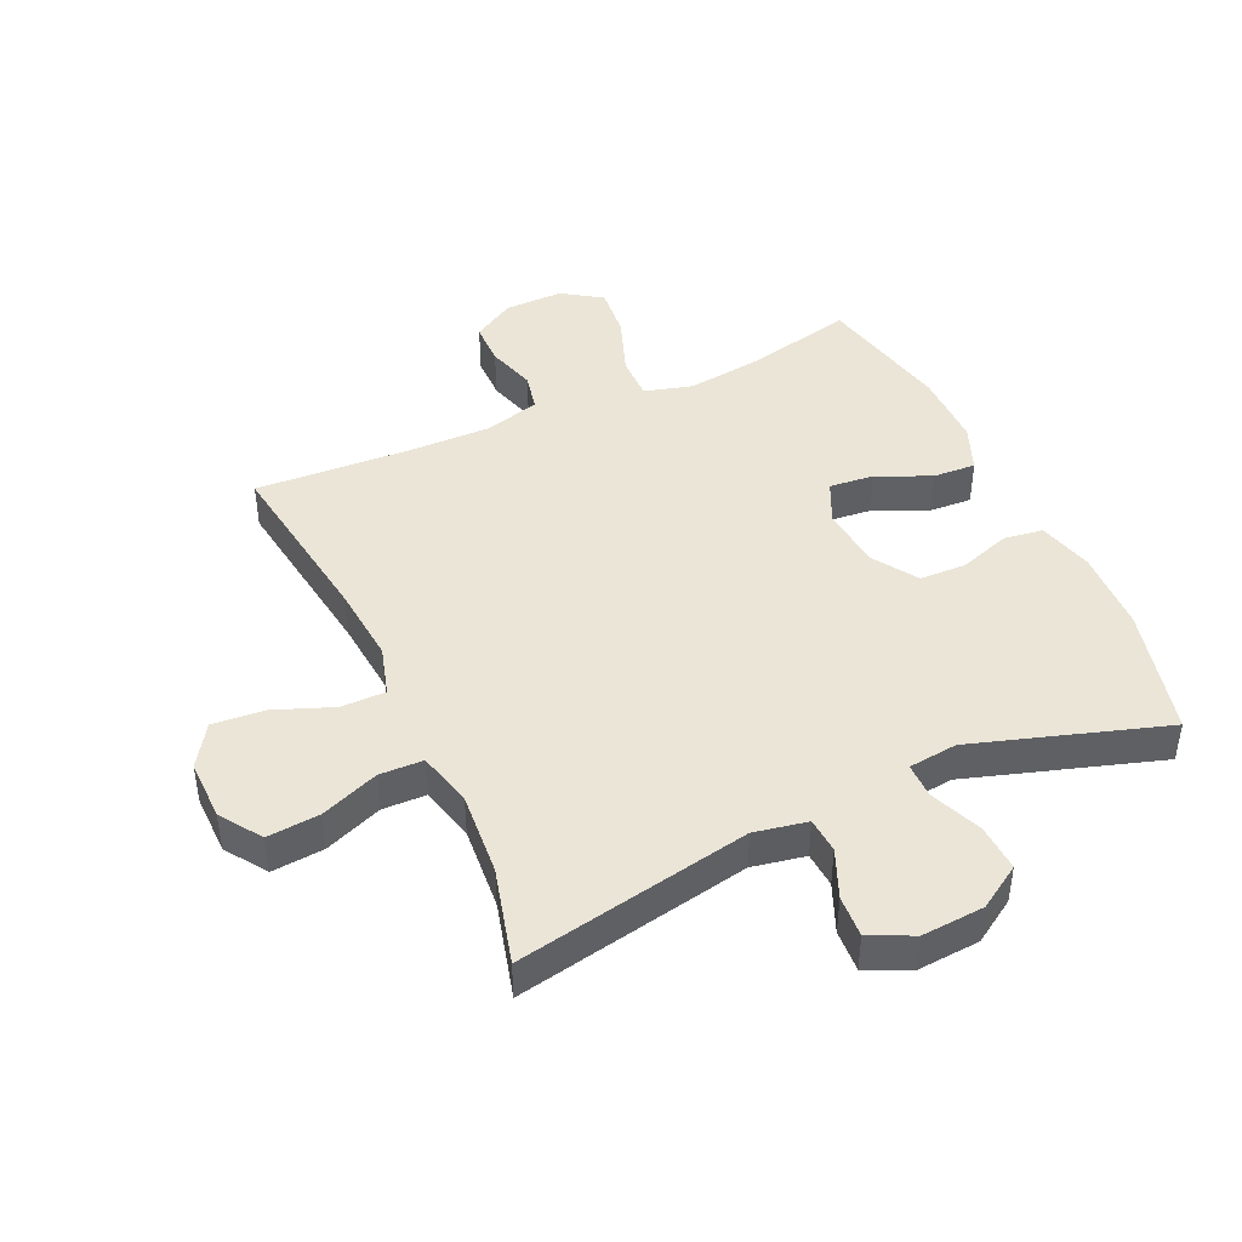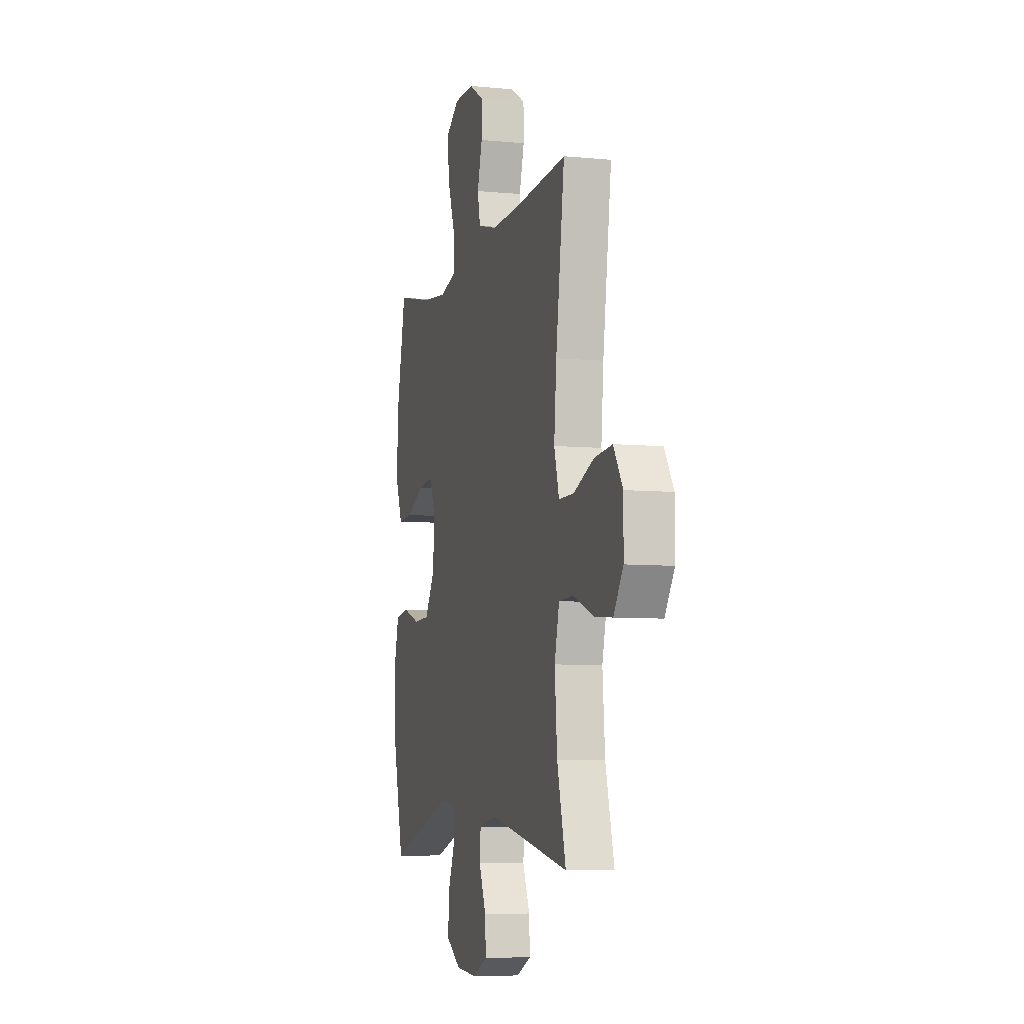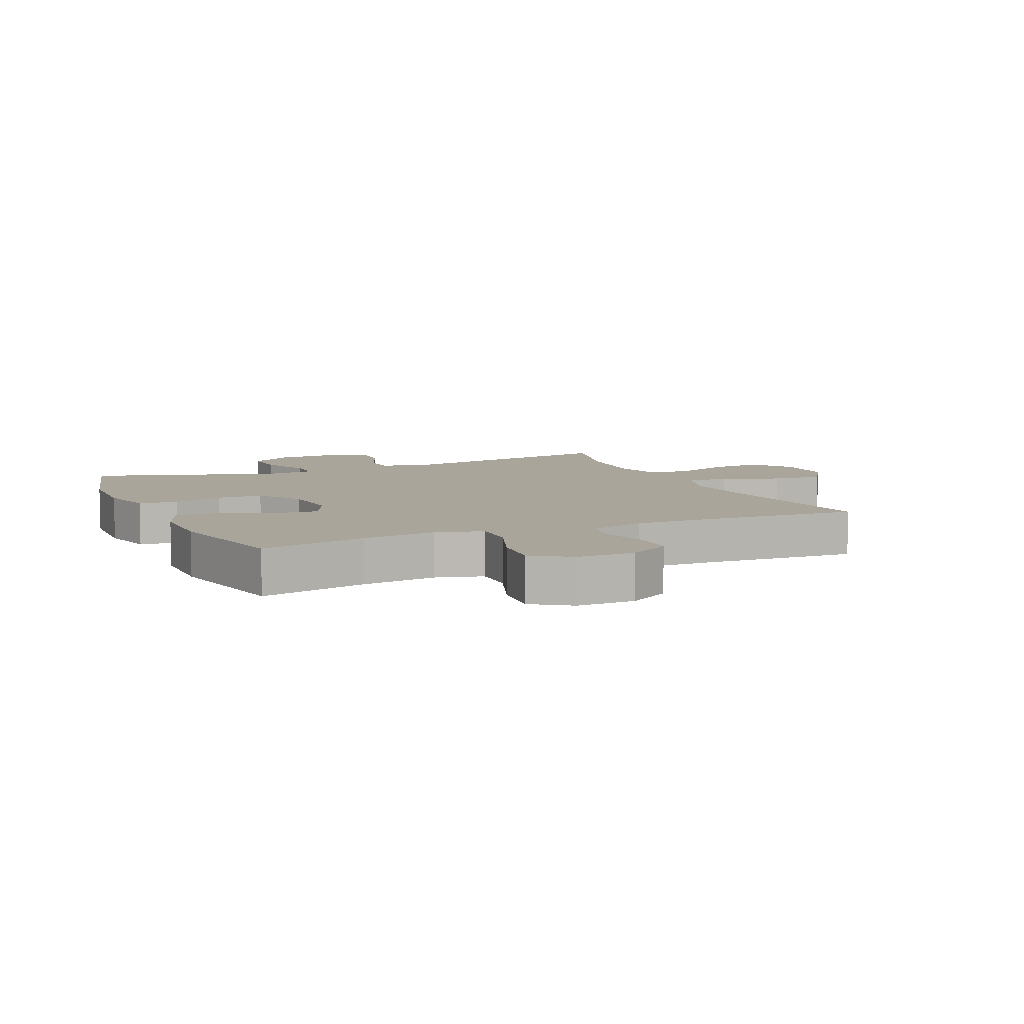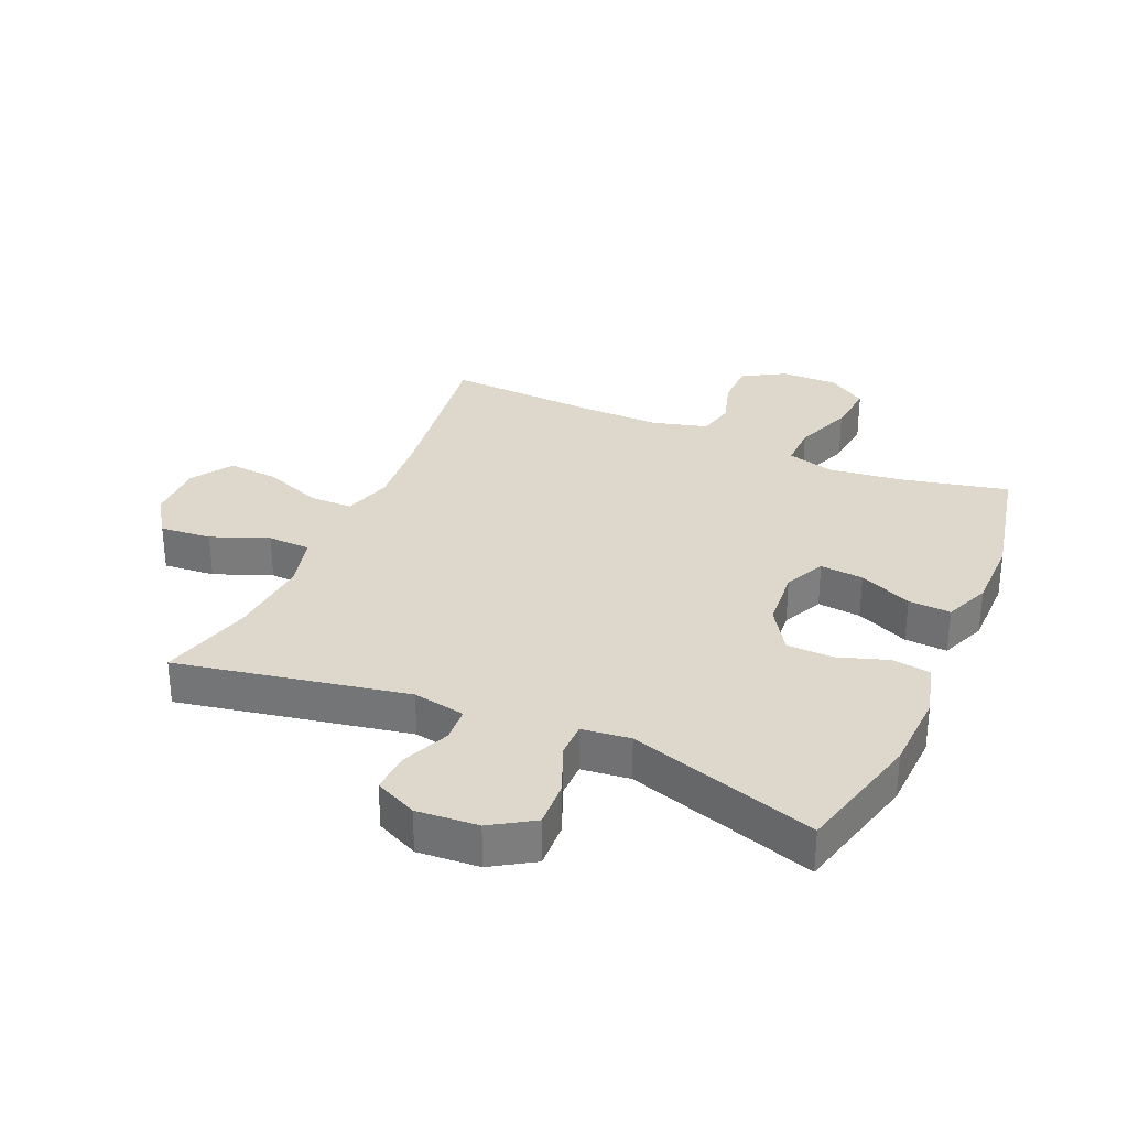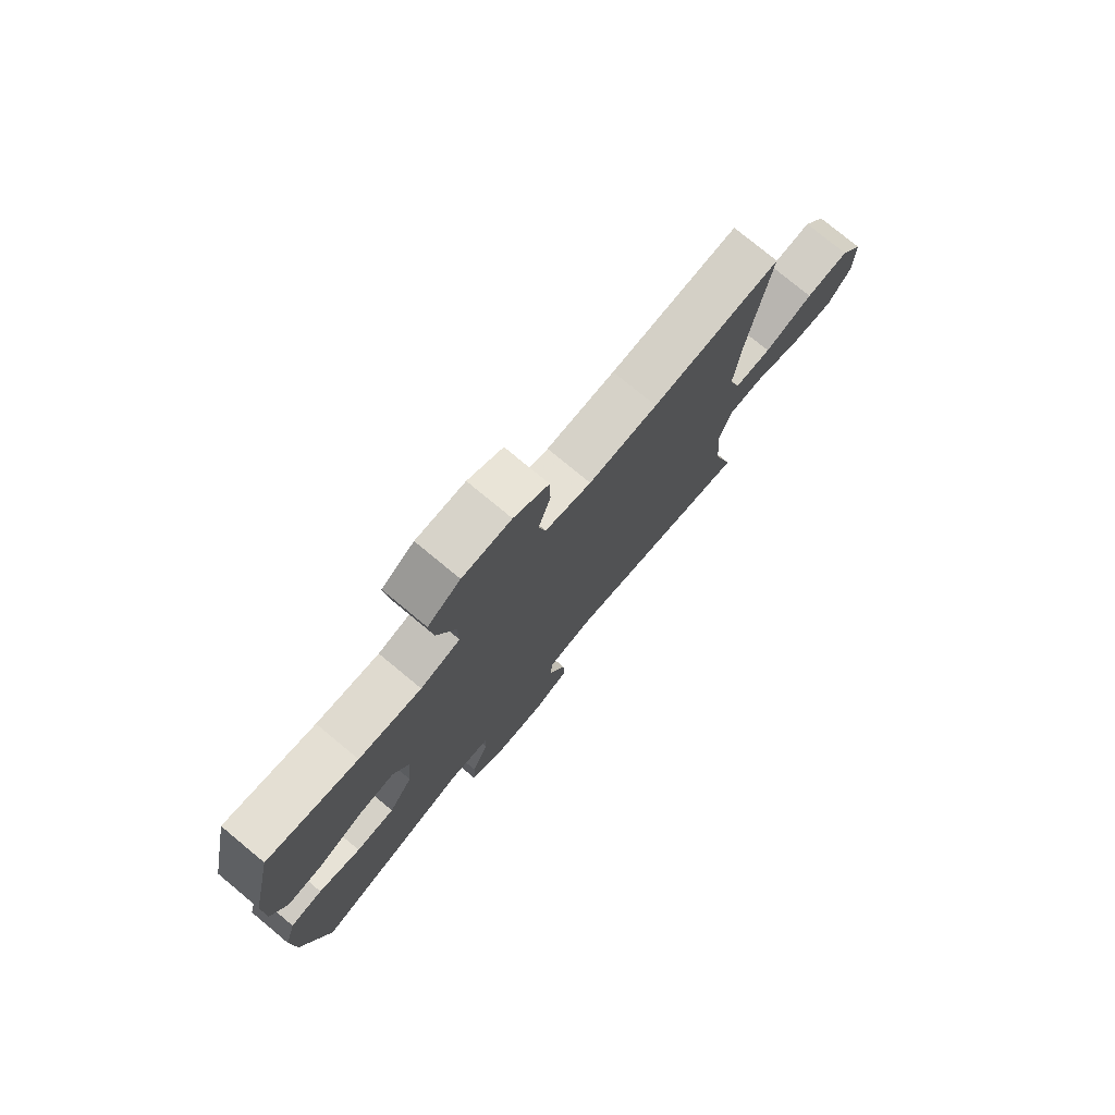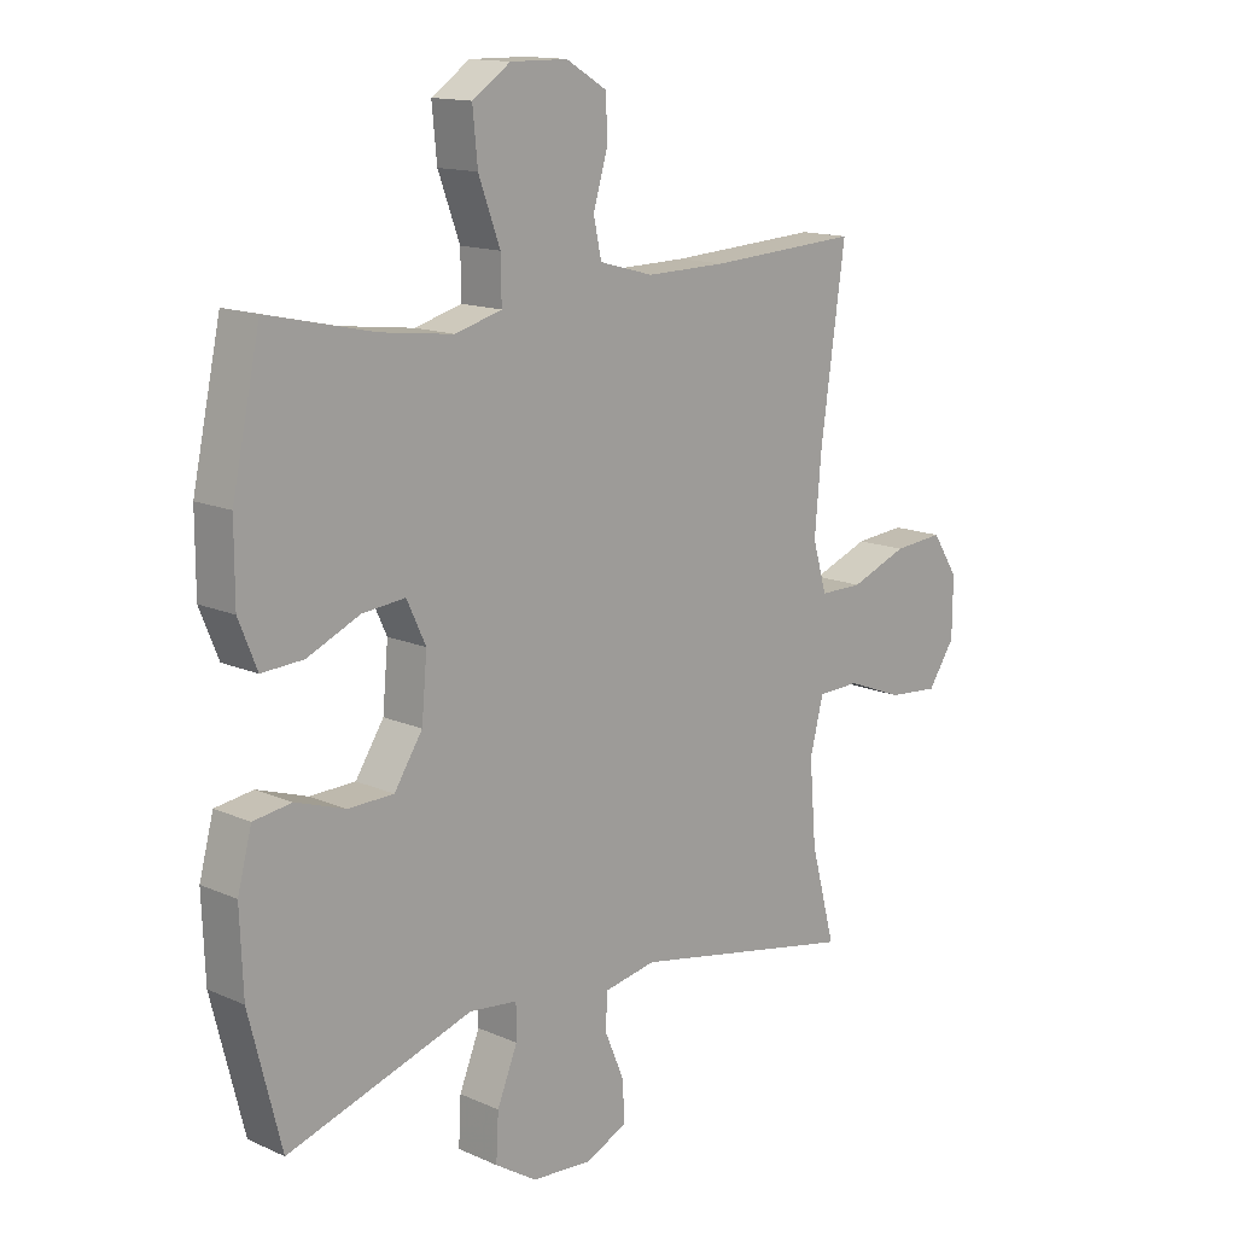
<metadata>
{"format":"obj","ext":"obj","renderer":"f3d","projection":"perspective","resolution":1024,"background":"white","views":[{"elev":44.0,"azim":155.4,"up":"+Y"},{"elev":-6.9,"azim":74.4,"up":"+Z"},{"elev":7.6,"azim":-23.9,"up":"+Y"},{"elev":31.3,"azim":-156.4,"up":"+Y"},{"elev":77.1,"azim":-50.4,"up":"+Z"},{"elev":14.2,"azim":-45.9,"up":"+Z"}]}
</metadata>
<code>
v -0.5 0.07 0.5
v -0.328 0.07 0.461
v -0.209 0.07 0.446
v -0.133 0.07 0.467
v -0.134 0.07 0.537
v -0.169 0.07 0.632
v -0.177 0.07 0.714
v -0.115 0.07 0.756
v -0.022 0.07 0.755
v 0.045 0.07 0.715
v 0.046 0.07 0.646
v 0.023 0.07 0.568
v 0.036 0.07 0.508
v 0.124 0.07 0.484
v 0.255 0.07 0.486
v 0.5 0.07 0.5
v 0.46 0.07 0.217
v 0.449 0.07 0.093
v 0.472 0.07 0.014
v 0.542 0.07 0.014
v 0.635 0.07 0.05
v 0.717 0.07 0.057
v 0.76 0.07 -0.009
v 0.759 0.07 -0.105
v 0.715 0.07 -0.17
v 0.632 0.07 -0.163
v 0.54 0.07 -0.127
v 0.471 0.07 -0.129
v 0.449 0.07 -0.216
v 0.46 0.07 -0.349
v 0.5 0.07 -0.5
v 0.13 0.07 -0.429
v 0.046 0.07 -0.445
v 0.042 0.07 -0.501
v 0.074 0.07 -0.577
v 0.078 0.07 -0.643
v 0.01 0.07 -0.675
v -0.089 0.07 -0.668
v -0.157 0.07 -0.625
v -0.153 0.07 -0.55
v -0.12 0.07 -0.469
v -0.12 0.07 -0.413
v -0.198 0.07 -0.404
v -0.5 0.07 -0.5
v -0.552 0.07 -0.294
v -0.557 0.07 -0.164
v -0.534 0.07 -0.077
v -0.472 0.07 -0.068
v -0.391 0.07 -0.095
v -0.317 0.07 -0.093
v -0.271 0.07 -0.022
v -0.262 0.07 0.077
v -0.293 0.07 0.143
v -0.363 0.07 0.136
v -0.448 0.07 0.098
v -0.516 0.07 0.094
v -0.546 0.07 0.168
v -0.546 0.07 0.287
v -0.5 0 0.5
v -0.328 0 0.461
v -0.209 0 0.446
v -0.133 0 0.467
v -0.134 0 0.537
v -0.169 0 0.632
v -0.177 0 0.714
v -0.115 0 0.756
v -0.022 0 0.755
v 0.045 0 0.715
v 0.046 0 0.646
v 0.023 0 0.568
v 0.036 0 0.508
v 0.124 0 0.484
v 0.255 0 0.486
v 0.5 0 0.5
v 0.46 0 0.217
v 0.449 0 0.093
v 0.472 0 0.014
v 0.542 0 0.014
v 0.635 0 0.05
v 0.717 0 0.057
v 0.76 0 -0.009
v 0.759 0 -0.105
v 0.715 0 -0.17
v 0.632 0 -0.163
v 0.54 0 -0.127
v 0.471 0 -0.129
v 0.449 0 -0.216
v 0.46 0 -0.349
v 0.5 0 -0.5
v 0.13 0 -0.429
v 0.046 0 -0.445
v 0.042 0 -0.501
v 0.074 0 -0.577
v 0.078 0 -0.643
v 0.01 0 -0.675
v -0.089 0 -0.668
v -0.157 0 -0.625
v -0.153 0 -0.55
v -0.12 0 -0.469
v -0.12 0 -0.413
v -0.198 0 -0.404
v -0.5 0 -0.5
v -0.552 0 -0.294
v -0.557 0 -0.164
v -0.534 0 -0.077
v -0.472 0 -0.068
v -0.391 0 -0.095
v -0.317 0 -0.093
v -0.271 0 -0.022
v -0.262 0 0.077
v -0.293 0 0.143
v -0.363 0 0.136
v -0.448 0 0.098
v -0.516 0 0.094
v -0.546 0 0.168
v -0.546 0 0.287
f 58 1 2
f 57 58 2
f 56 57 2
f 55 56 2
f 54 55 2
f 53 54 2 3
f 52 53 3 4
f 51 52 4
f 47 48 49
f 46 47 49
f 45 46 49
f 44 45 49
f 43 44 49
f 42 43 49 50
f 39 40 41
f 38 39 41
f 37 38 41
f 36 37 41
f 35 36 41
f 34 35 41
f 33 34 41 42
f 42 50 51
f 33 42 51
f 32 33 51
f 25 26 27
f 24 25 27
f 23 24 27
f 22 23 27
f 21 22 27
f 20 21 27
f 19 20 27 28
f 18 19 28 29
f 15 16 17
f 14 15 17 18
f 13 14 18 29
f 10 11 12
f 9 10 12
f 8 9 12
f 7 8 12
f 6 7 12
f 5 6 12
f 4 5 12 13
f 51 4 13
f 32 51 13
f 31 32 13
f 30 31 13
f 13 29 30
f 60 59 116
f 60 116 115
f 60 115 114
f 60 114 113
f 60 113 112
f 61 60 112 111
f 62 61 111 110
f 62 110 109
f 107 106 105
f 107 105 104
f 107 104 103
f 107 103 102
f 107 102 101
f 108 107 101 100
f 99 98 97
f 99 97 96
f 99 96 95
f 99 95 94
f 99 94 93
f 99 93 92
f 100 99 92 91
f 109 108 100
f 109 100 91
f 109 91 90
f 85 84 83
f 85 83 82
f 85 82 81
f 85 81 80
f 85 80 79
f 85 79 78
f 86 85 78 77
f 87 86 77 76
f 75 74 73
f 76 75 73 72
f 87 76 72 71
f 70 69 68
f 70 68 67
f 70 67 66
f 70 66 65
f 70 65 64
f 70 64 63
f 71 70 63 62
f 71 62 109
f 71 109 90
f 71 90 89
f 71 89 88
f 88 87 71
f 1 59 60 2
f 2 60 61 3
f 3 61 62 4
f 4 62 63 5
f 5 63 64 6
f 6 64 65 7
f 7 65 66 8
f 8 66 67 9
f 9 67 68 10
f 10 68 69 11
f 11 69 70 12
f 12 70 71 13
f 13 71 72 14
f 14 72 73 15
f 15 73 74 16
f 16 74 75 17
f 17 75 76 18
f 18 76 77 19
f 19 77 78 20
f 20 78 79 21
f 21 79 80 22
f 22 80 81 23
f 23 81 82 24
f 24 82 83 25
f 25 83 84 26
f 26 84 85 27
f 27 85 86 28
f 28 86 87 29
f 29 87 88 30
f 30 88 89 31
f 31 89 90 32
f 32 90 91 33
f 33 91 92 34
f 34 92 93 35
f 35 93 94 36
f 36 94 95 37
f 37 95 96 38
f 38 96 97 39
f 39 97 98 40
f 40 98 99 41
f 41 99 100 42
f 42 100 101 43
f 43 101 102 44
f 44 102 103 45
f 45 103 104 46
f 46 104 105 47
f 47 105 106 48
f 48 106 107 49
f 49 107 108 50
f 50 108 109 51
f 51 109 110 52
f 52 110 111 53
f 53 111 112 54
f 54 112 113 55
f 55 113 114 56
f 56 114 115 57
f 57 115 116 58
f 58 116 59 1

</code>
